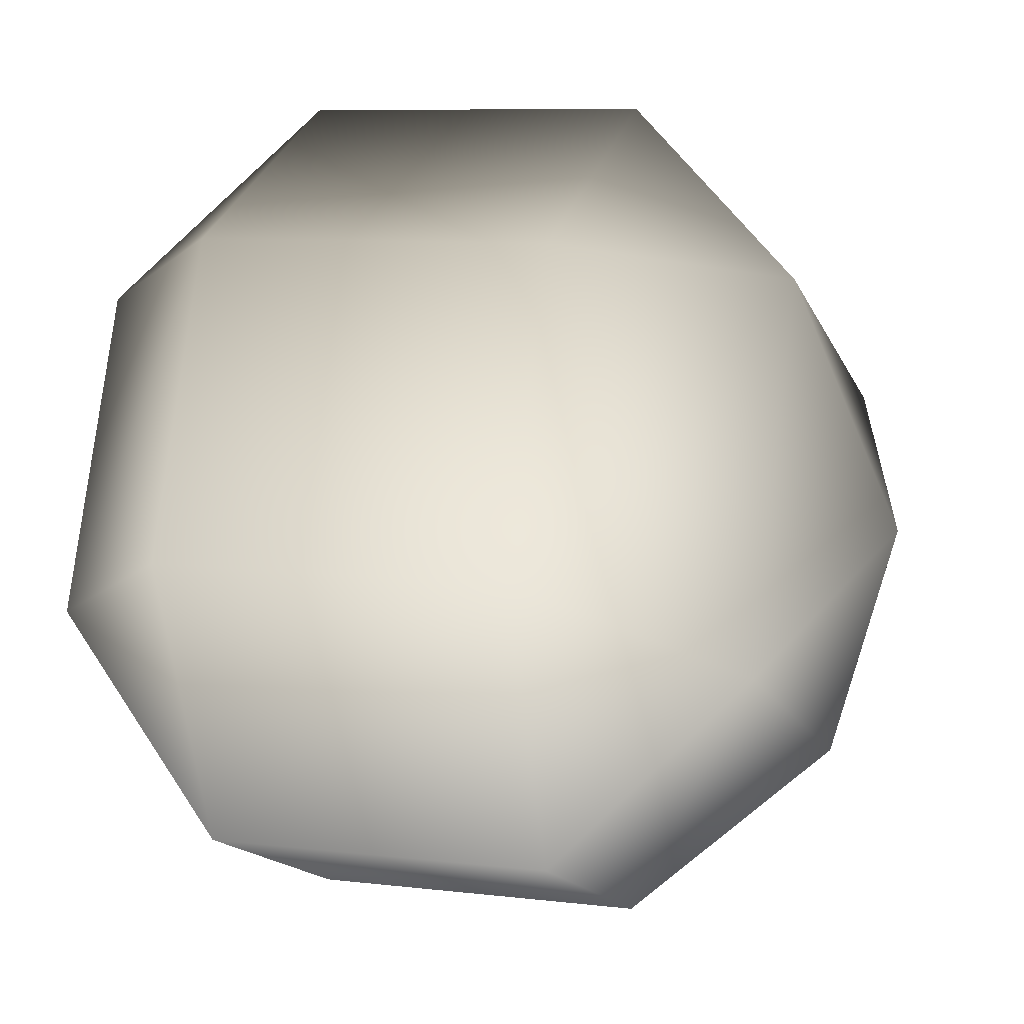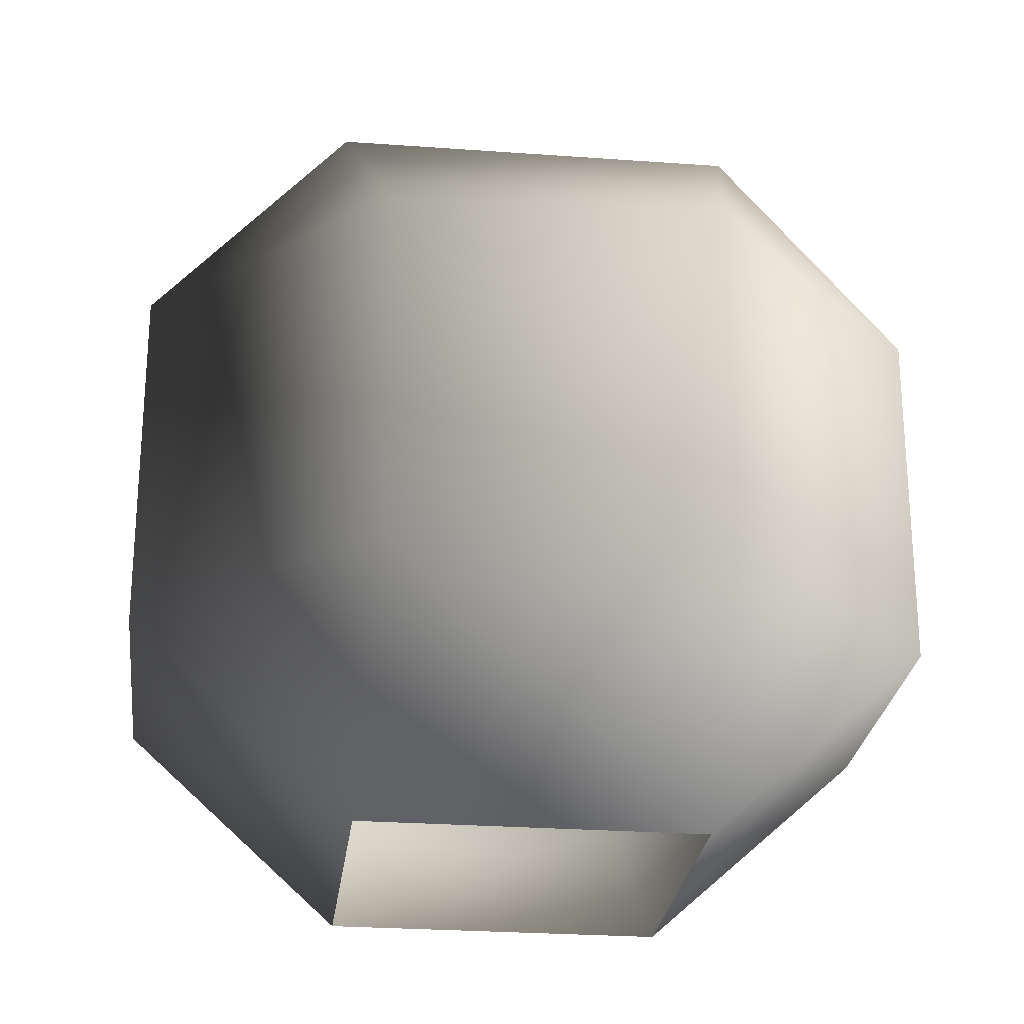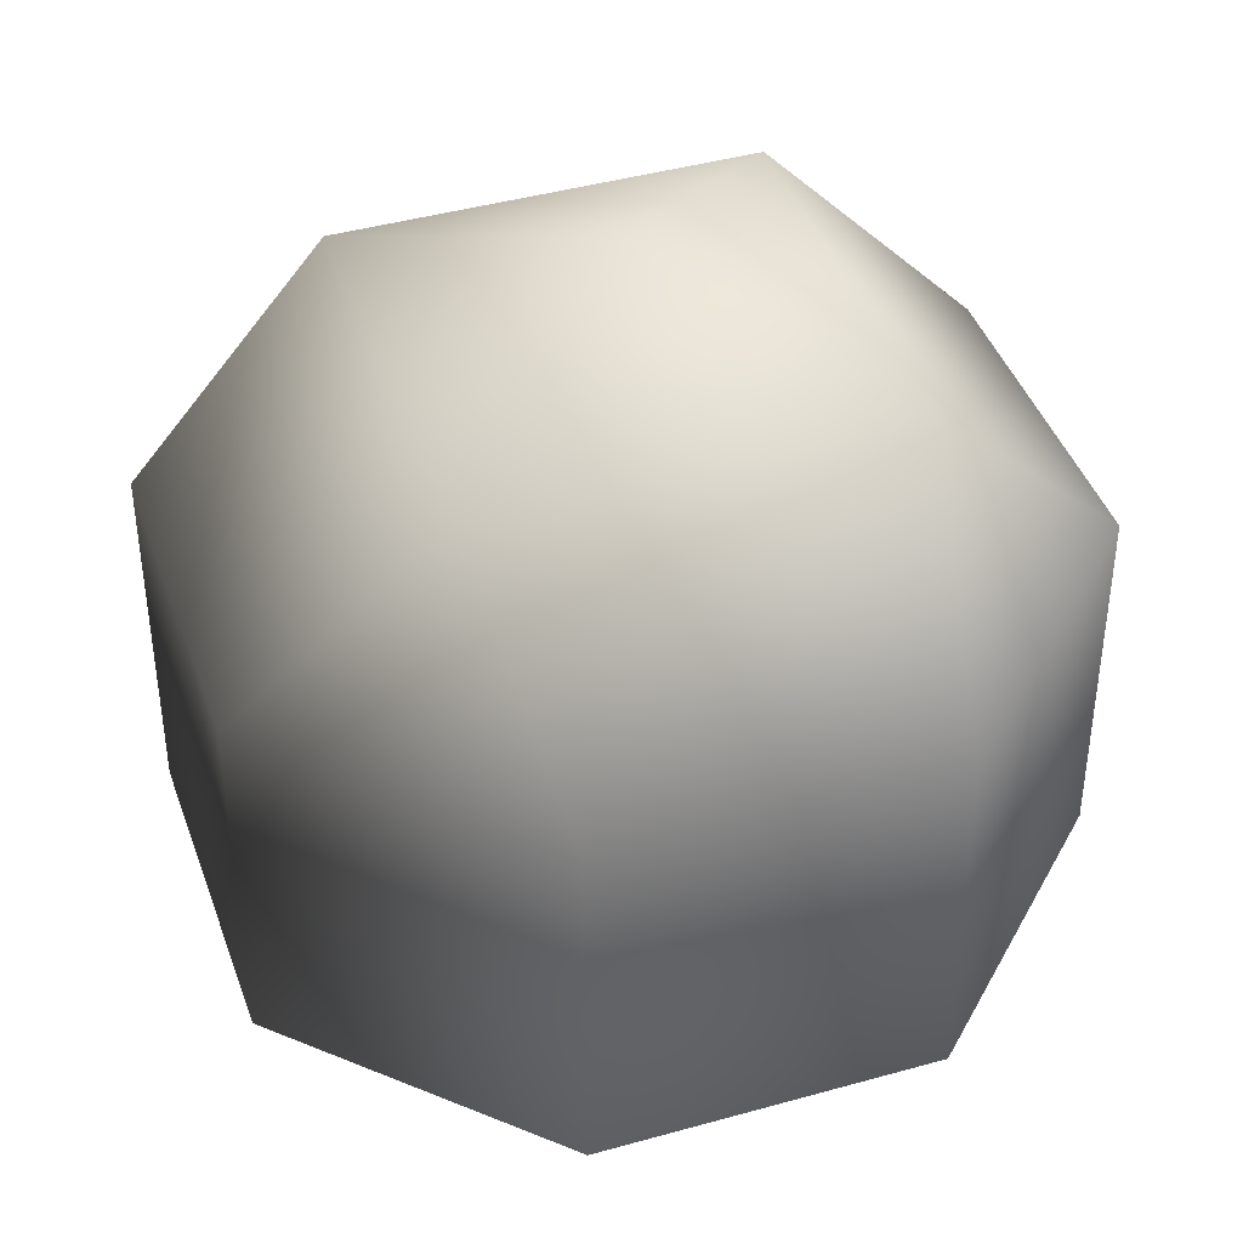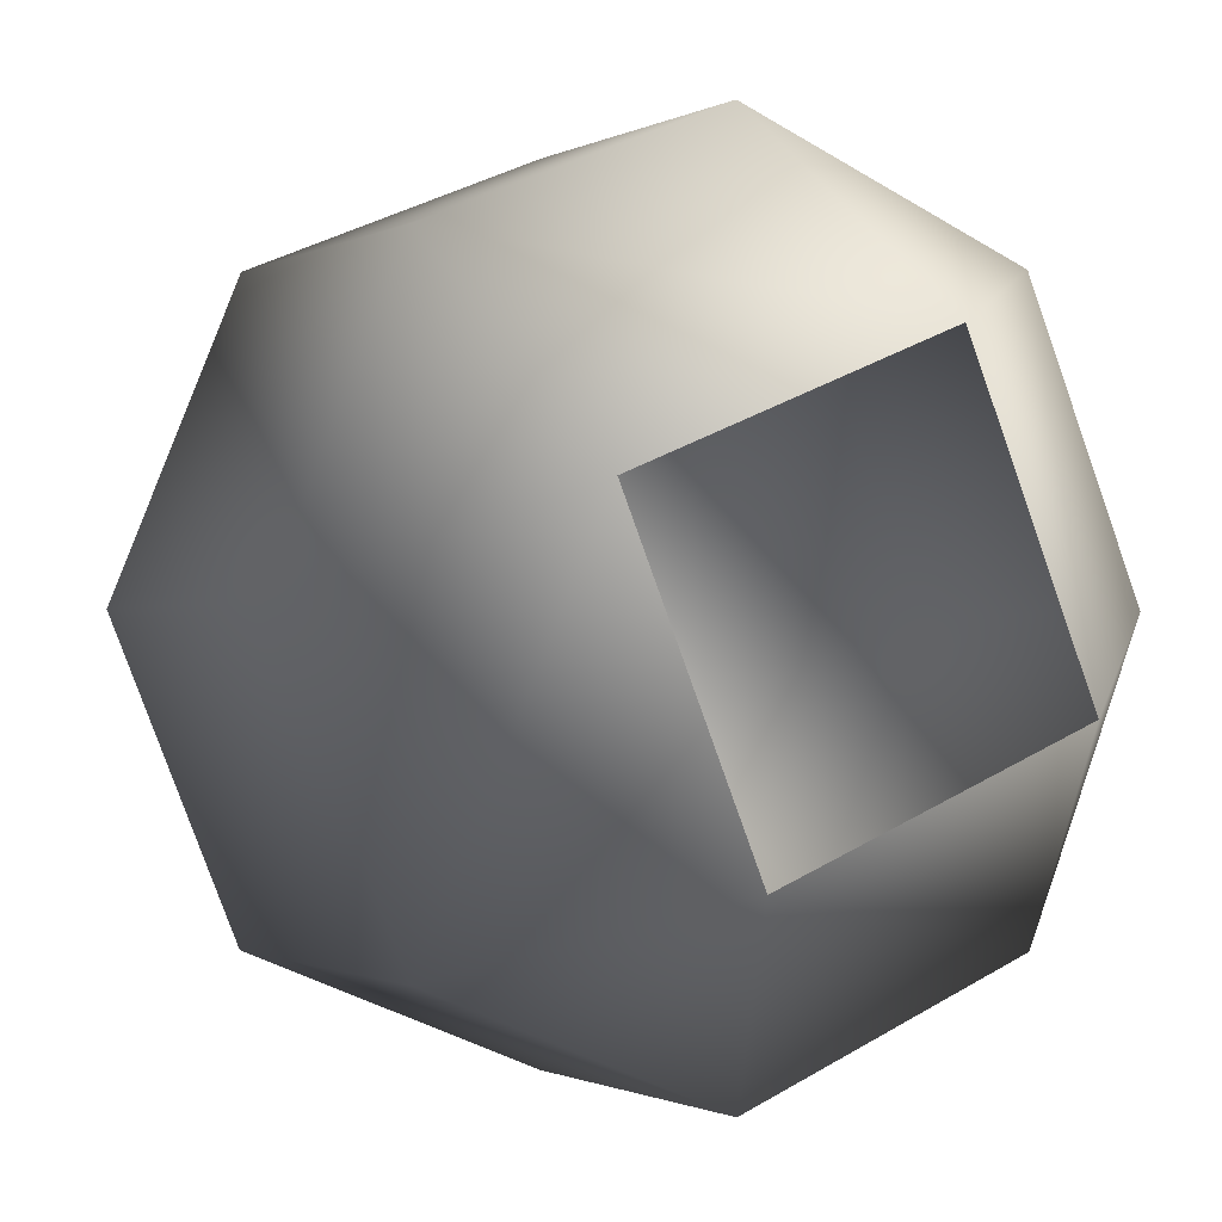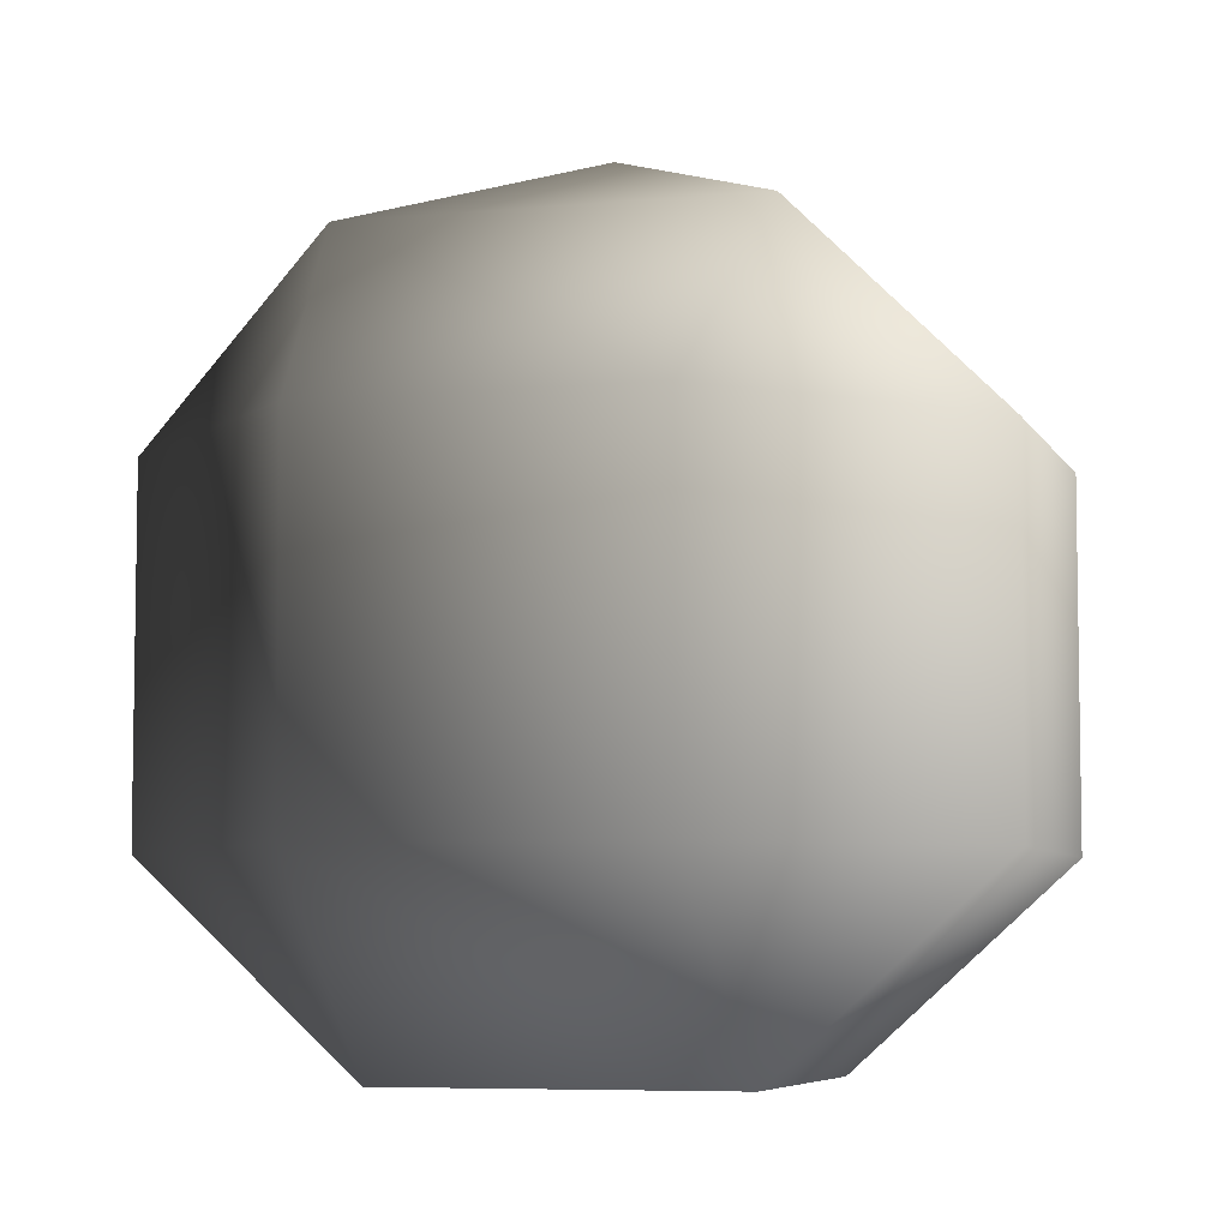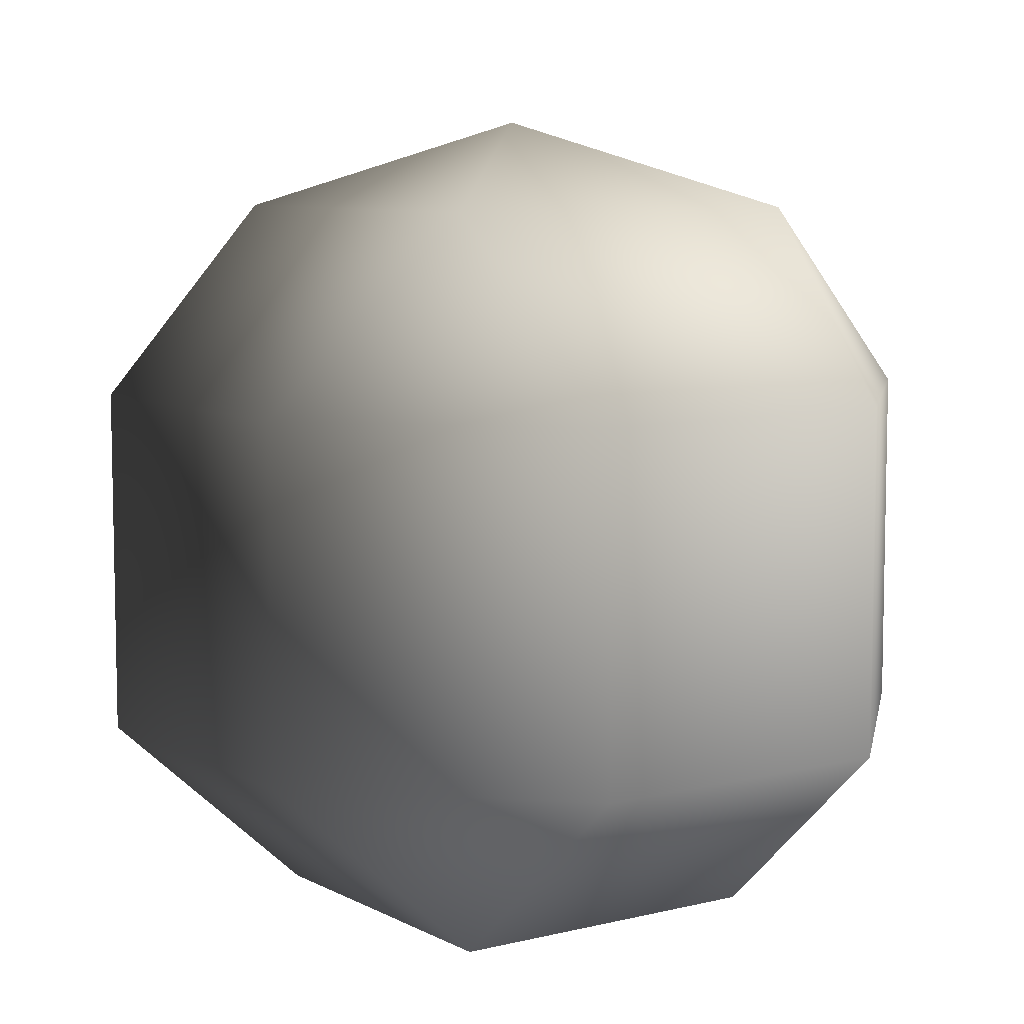
<metadata>
{"format":"obj","ext":"obj","renderer":"f3d","projection":"perspective","resolution":1024,"background":"white","views":[{"elev":8.4,"azim":108.5,"up":"+Z"},{"elev":-25.7,"azim":150.8,"up":"+Y"},{"elev":42.1,"azim":-131.2,"up":"+Y"},{"elev":-1.0,"azim":-29.0,"up":"+Z"},{"elev":-6.2,"azim":-6.2,"up":"+Y"},{"elev":7.9,"azim":32.6,"up":"+Y"}]}
</metadata>
<code>
v 0.3133 0.06568 -0.1298
v 0.4199 0.3426 -0.4199
v -0.1298 0.06568 -0.3133
v 1.845e-07 0.3426 -0.5938
v -0.4199 0.3426 -0.4199
v -0.3133 0.06568 0.1298
v -0.5938 0.3426 -5.533e-07
v -0.4199 0.3426 0.4199
v 0.1298 0.06568 0.3133
v 0.4199 0.8335 -0.4199
v 1.845e-07 0.8335 -0.5938
v -0.4199 0.8335 -0.4199
v -0.5938 0.8335 -5.533e-07
v -0.4199 0.8335 0.4199
v -5.533e-07 0.3426 0.5938
v 0.1298 0.06568 0.3133
v 0.4199 0.3426 0.4199
v -5.533e-07 0.8335 0.5938
v 0.4199 0.8335 0.4199
v 0.5938 0.3426 2.51e-07
v 0.3133 0.06568 -0.1298
v 0.1298 0.06568 0.3133
v 0.4199 0.3426 -0.4199
v 0.5938 0.8335 2.51e-07
v 0.4199 0.8335 -0.4199
v 0.3633 1.101 -0.1505
v -0.1505 1.101 -0.3633
v -0.3633 1.101 0.1505
v -0.3633 1.101 0.1505
v 0.1505 1.101 0.3633
v 0.3633 1.101 -0.1505
v 0 1.224 0
v 0 1.224 0
g cabbage_base_809_53
f 1 3 2
f 2 3 4
f 3 5 4
f 3 6 5
f 5 6 7
f 6 8 7
f 6 9 8
f 2 4 10
f 10 4 11
f 4 5 11
f 11 5 12
f 5 7 12
f 12 7 13
f 7 8 13
f 13 8 14
f 8 15 14
f 8 16 15
f 9 17 15
f 14 15 18
f 15 17 18
f 18 17 19
f 17 20 19
f 17 21 20
f 22 21 17
f 21 23 20
f 19 20 24
f 20 23 24
f 24 23 25
f 10 11 26
f 26 11 27
f 11 12 27
f 12 13 27
f 27 13 28
f 13 14 28
f 14 18 29
f 29 18 30
f 18 19 30
f 19 24 30
f 30 24 31
f 24 25 31
f 26 27 32
f 27 28 32
f 29 30 33
f 30 31 33

</code>
